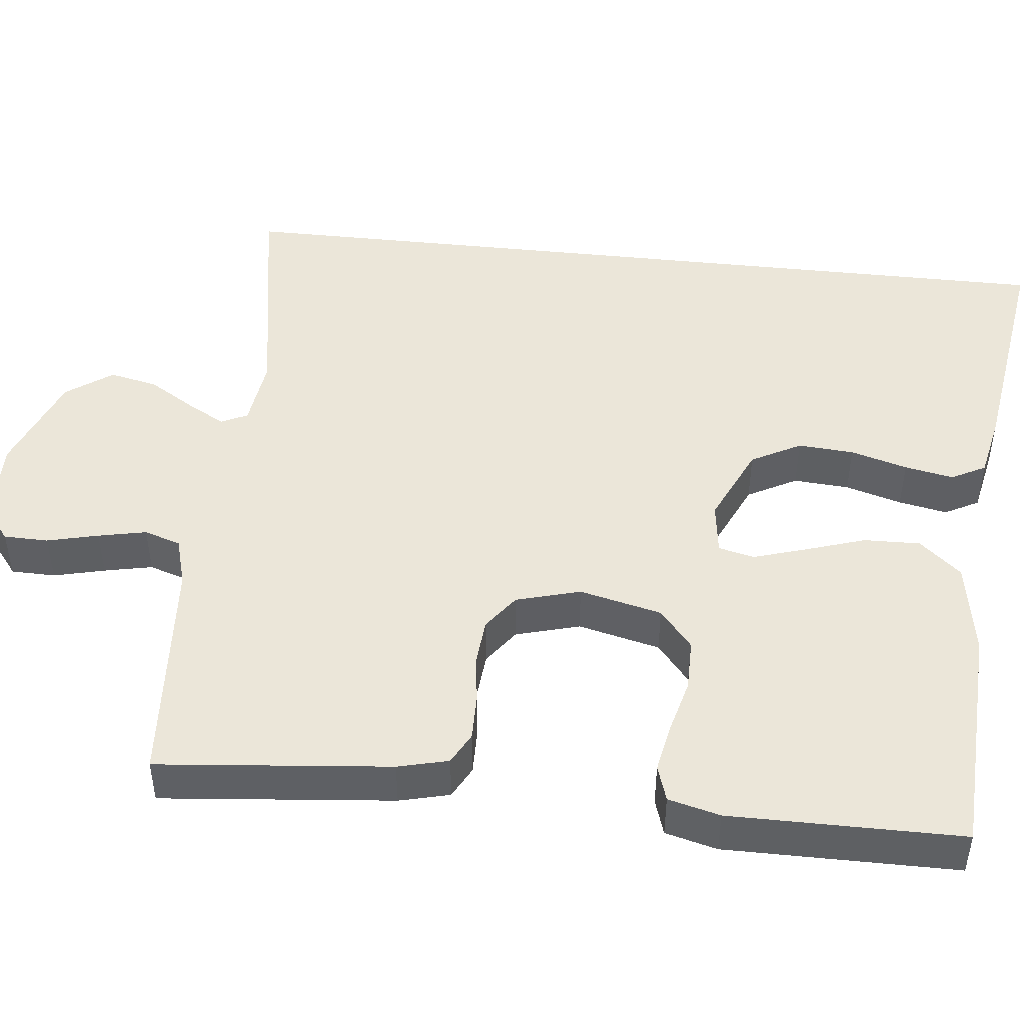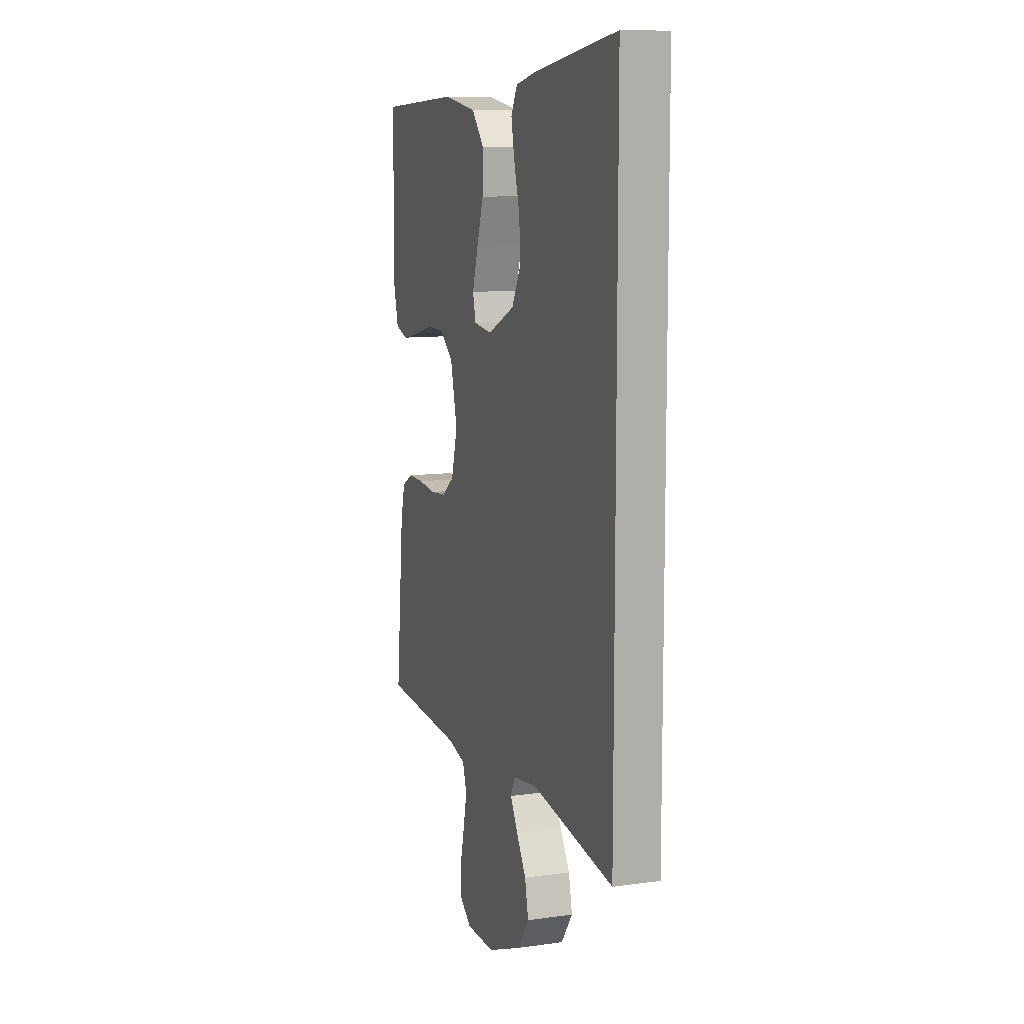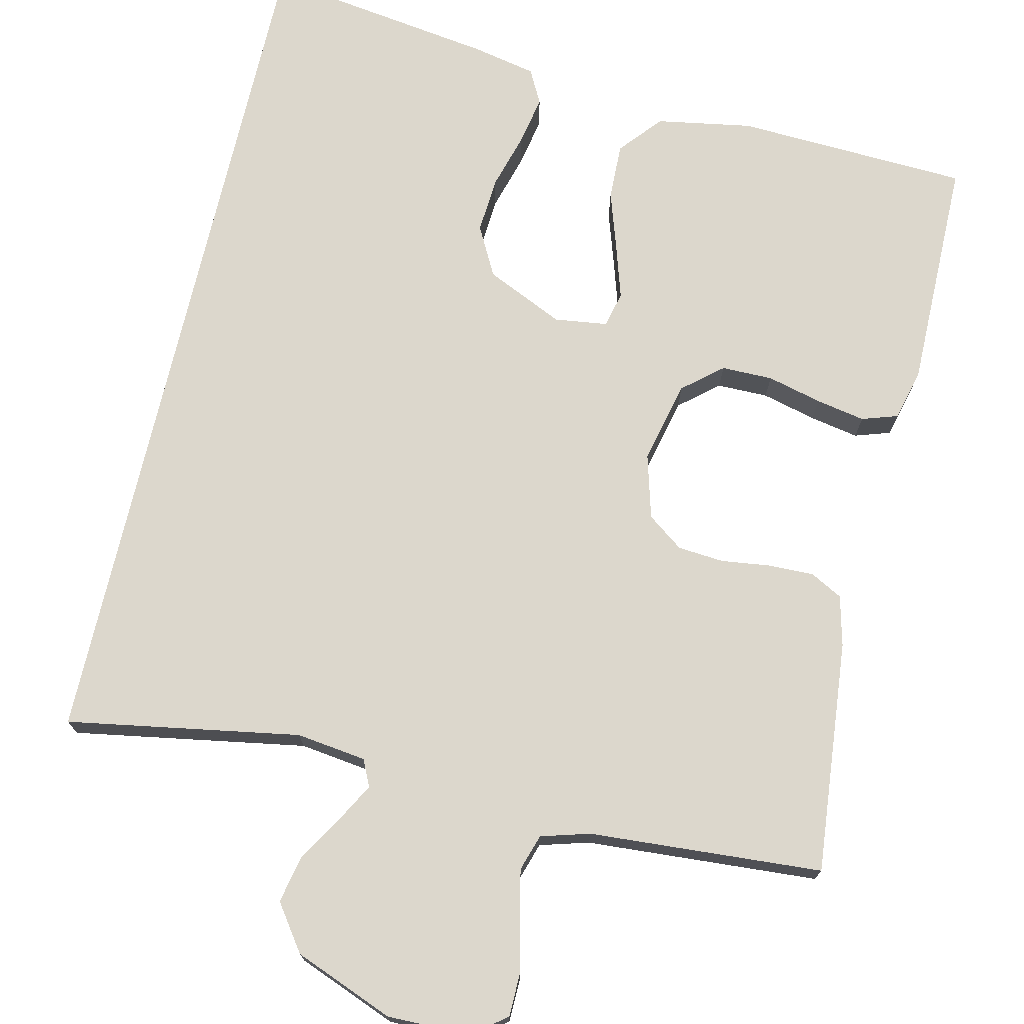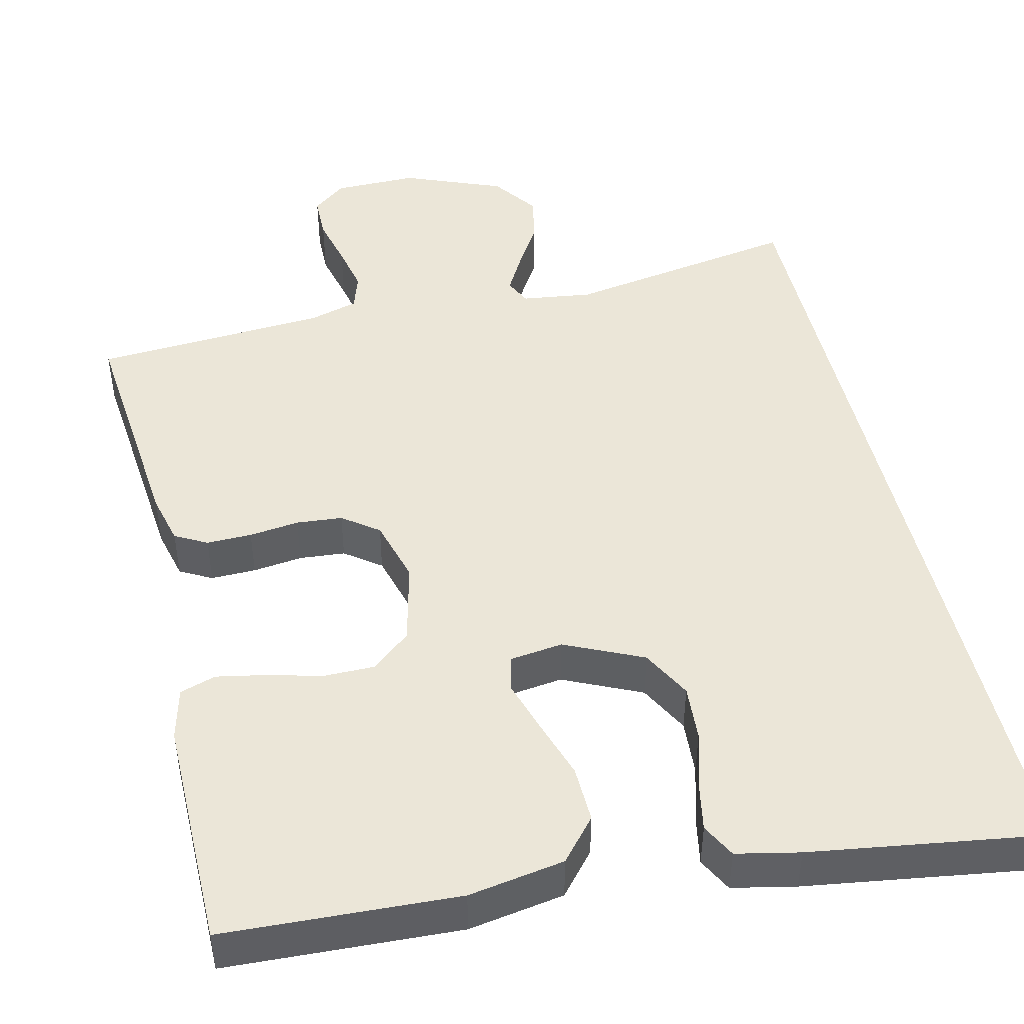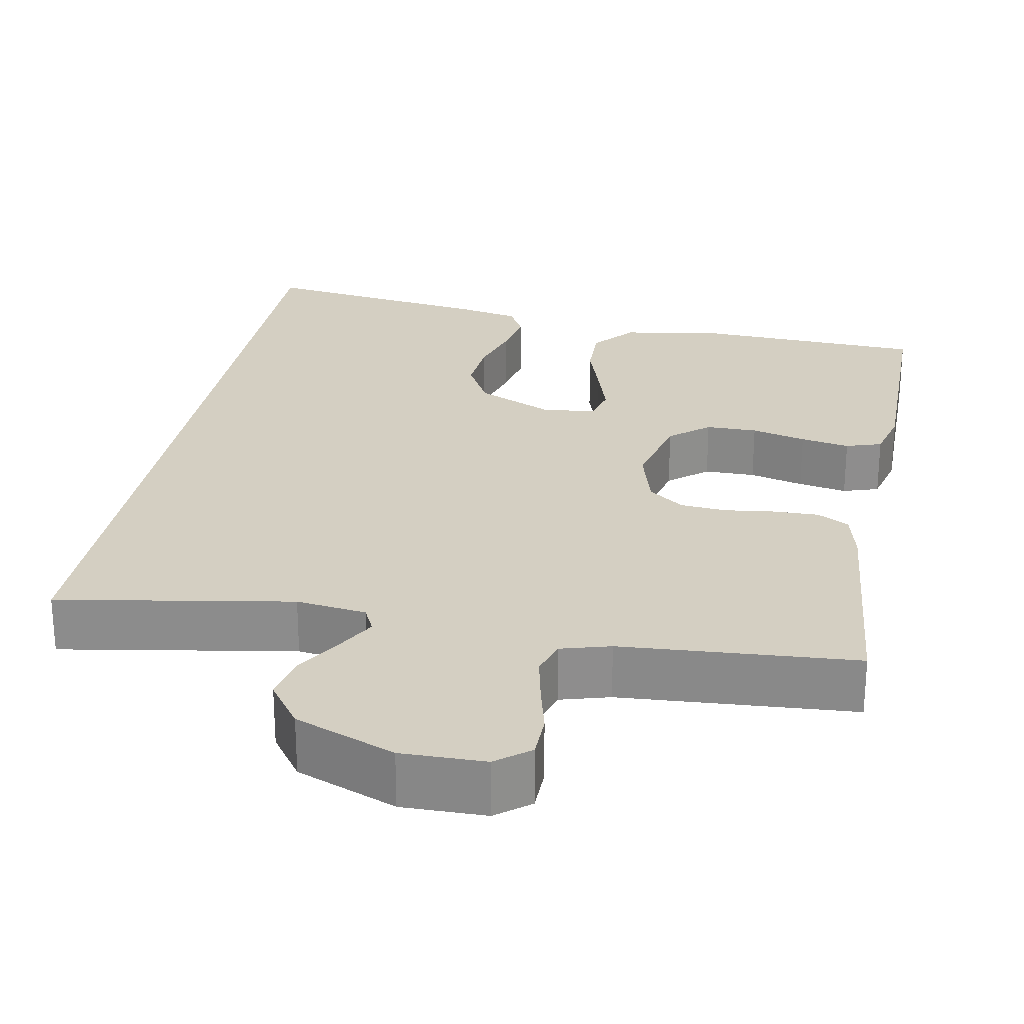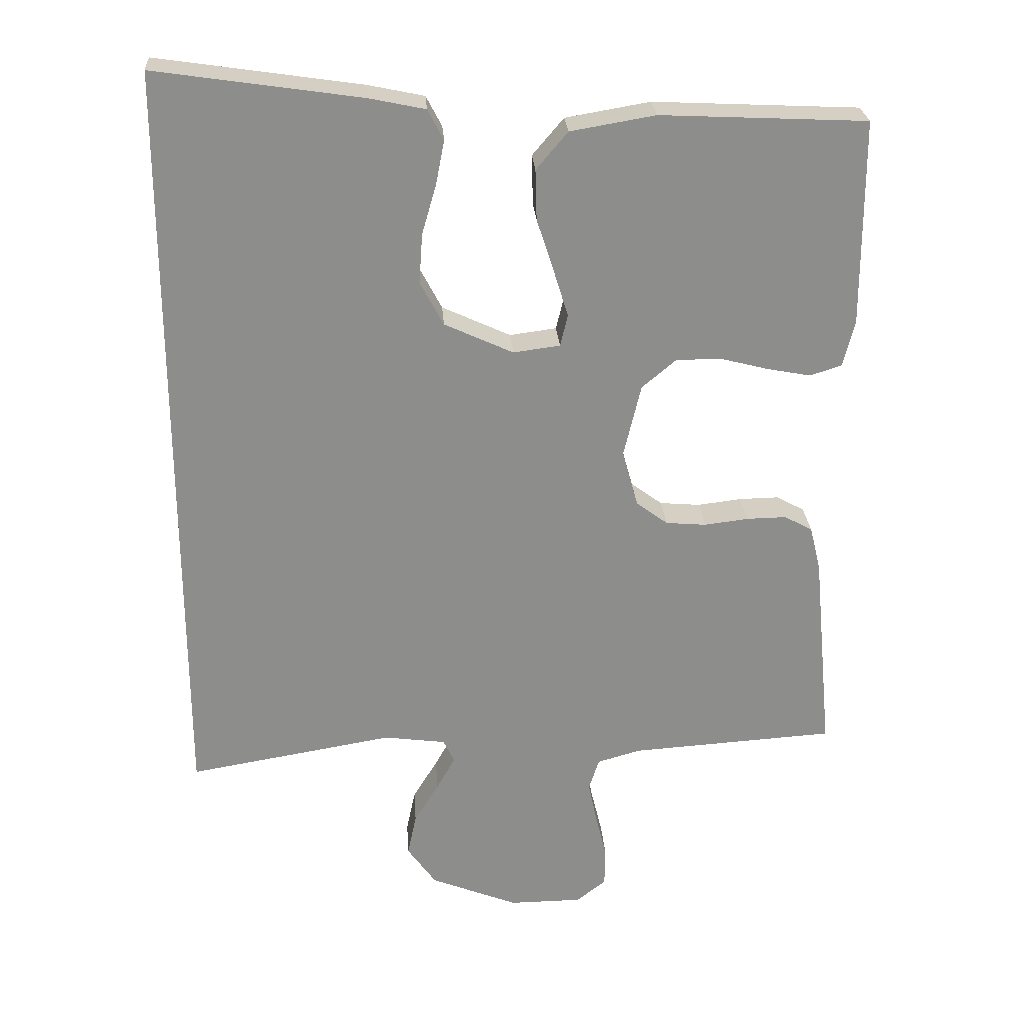
<metadata>
{"format":"obj","ext":"obj","renderer":"f3d","projection":"perspective","resolution":1024,"background":"white","views":[{"elev":47.1,"azim":-83.8,"up":"+Y"},{"elev":10.2,"azim":70.5,"up":"+Z"},{"elev":72.9,"azim":-167.0,"up":"+Y"},{"elev":46.4,"azim":-13.2,"up":"+Y"},{"elev":25.7,"azim":-169.4,"up":"+Y"},{"elev":25.8,"azim":176.2,"up":"+Z"}]}
</metadata>
<code>
v 0.5 0.07 0.589
v 0.5 0.07 -0.53
v 0.2 0.07 -0.479
v 0.11 0.07 -0.491
v 0.094 0.07 -0.525
v 0.121 0.07 -0.574
v 0.157 0.07 -0.633
v 0.17 0.07 -0.695
v 0.128 0.07 -0.754
v 0 0.07 -0.805
v -0.107 0.07 -0.804
v -0.15 0.07 -0.77
v -0.151 0.07 -0.713
v -0.135 0.07 -0.647
v -0.122 0.07 -0.585
v -0.137 0.07 -0.538
v -0.2 0.07 -0.52
v -0.5 0.07 -0.5
v -0.471 0.07 -0.2
v -0.455 0.07 -0.135
v -0.414 0.07 -0.113
v -0.356 0.07 -0.114
v -0.292 0.07 -0.122
v -0.233 0.07 -0.117
v -0.187 0.07 -0.083
v -0.164 0.07 0
v -0.189 0.07 0.106
v -0.239 0.07 0.148
v -0.305 0.07 0.148
v -0.375 0.07 0.13
v -0.438 0.07 0.118
v -0.484 0.07 0.133
v -0.501 0.07 0.2
v -0.5 0.07 0.5
v -0.2 0.07 0.514
v -0.077 0.07 0.493
v -0.031 0.07 0.439
v -0.033 0.07 0.366
v -0.058 0.07 0.289
v -0.079 0.07 0.221
v -0.068 0.07 0.175
v 0 0.07 0.166
v 0.1 0.07 0.212
v 0.134 0.07 0.276
v 0.129 0.07 0.348
v 0.108 0.07 0.421
v 0.096 0.07 0.484
v 0.119 0.07 0.528
v 0.2 0.07 0.545
v 0.5 0 0.589
v 0.5 0 -0.53
v 0.2 0 -0.479
v 0.11 0 -0.491
v 0.094 0 -0.525
v 0.121 0 -0.574
v 0.157 0 -0.633
v 0.17 0 -0.695
v 0.128 0 -0.754
v 0 0 -0.805
v -0.107 0 -0.804
v -0.15 0 -0.77
v -0.151 0 -0.713
v -0.135 0 -0.647
v -0.122 0 -0.585
v -0.137 0 -0.538
v -0.2 0 -0.52
v -0.5 0 -0.5
v -0.471 0 -0.2
v -0.455 0 -0.135
v -0.414 0 -0.113
v -0.356 0 -0.114
v -0.292 0 -0.122
v -0.233 0 -0.117
v -0.187 0 -0.083
v -0.164 0 0
v -0.189 0 0.106
v -0.239 0 0.148
v -0.305 0 0.148
v -0.375 0 0.13
v -0.438 0 0.118
v -0.484 0 0.133
v -0.501 0 0.2
v -0.5 0 0.5
v -0.2 0 0.514
v -0.077 0 0.493
v -0.031 0 0.439
v -0.033 0 0.366
v -0.058 0 0.289
v -0.079 0 0.221
v -0.068 0 0.175
v 0 0 0.166
v 0.1 0 0.212
v 0.134 0 0.276
v 0.129 0 0.348
v 0.108 0 0.421
v 0.096 0 0.484
v 0.119 0 0.528
v 0.2 0 0.545
f 49 1 2
f 48 49 2
f 47 48 2
f 46 47 2
f 45 46 2
f 44 45 2 3
f 43 44 3 4
f 42 43 4 5
f 41 42 5
f 40 41 5
f 37 38 39
f 36 37 39
f 35 36 39
f 34 35 39
f 33 34 39
f 32 33 39
f 31 32 39
f 30 31 39
f 29 30 39
f 28 29 39 40
f 27 28 40
f 26 27 40 5
f 21 22 23
f 20 21 23
f 19 20 23
f 18 19 23
f 17 18 23
f 16 17 23 24
f 15 16 24 25
f 12 13 14
f 11 12 14
f 10 11 14
f 9 10 14
f 8 9 14
f 7 8 14
f 6 7 14
f 5 6 14 15
f 5 15 25 26
f 51 50 98
f 51 98 97
f 51 97 96
f 51 96 95
f 51 95 94
f 52 51 94 93
f 53 52 93 92
f 54 53 92 91
f 54 91 90
f 54 90 89
f 88 87 86
f 88 86 85
f 88 85 84
f 88 84 83
f 88 83 82
f 88 82 81
f 88 81 80
f 88 80 79
f 88 79 78
f 89 88 78 77
f 89 77 76
f 54 89 76 75
f 72 71 70
f 72 70 69
f 72 69 68
f 72 68 67
f 72 67 66
f 73 72 66 65
f 74 73 65 64
f 63 62 61
f 63 61 60
f 63 60 59
f 63 59 58
f 63 58 57
f 63 57 56
f 63 56 55
f 64 63 55 54
f 75 74 64 54
f 1 50 51 2
f 2 51 52 3
f 3 52 53 4
f 4 53 54 5
f 5 54 55 6
f 6 55 56 7
f 7 56 57 8
f 8 57 58 9
f 9 58 59 10
f 10 59 60 11
f 11 60 61 12
f 12 61 62 13
f 13 62 63 14
f 14 63 64 15
f 15 64 65 16
f 16 65 66 17
f 17 66 67 18
f 18 67 68 19
f 19 68 69 20
f 20 69 70 21
f 21 70 71 22
f 22 71 72 23
f 23 72 73 24
f 24 73 74 25
f 25 74 75 26
f 26 75 76 27
f 27 76 77 28
f 28 77 78 29
f 29 78 79 30
f 30 79 80 31
f 31 80 81 32
f 32 81 82 33
f 33 82 83 34
f 34 83 84 35
f 35 84 85 36
f 36 85 86 37
f 37 86 87 38
f 38 87 88 39
f 39 88 89 40
f 40 89 90 41
f 41 90 91 42
f 42 91 92 43
f 43 92 93 44
f 44 93 94 45
f 45 94 95 46
f 46 95 96 47
f 47 96 97 48
f 48 97 98 49
f 49 98 50 1

</code>
